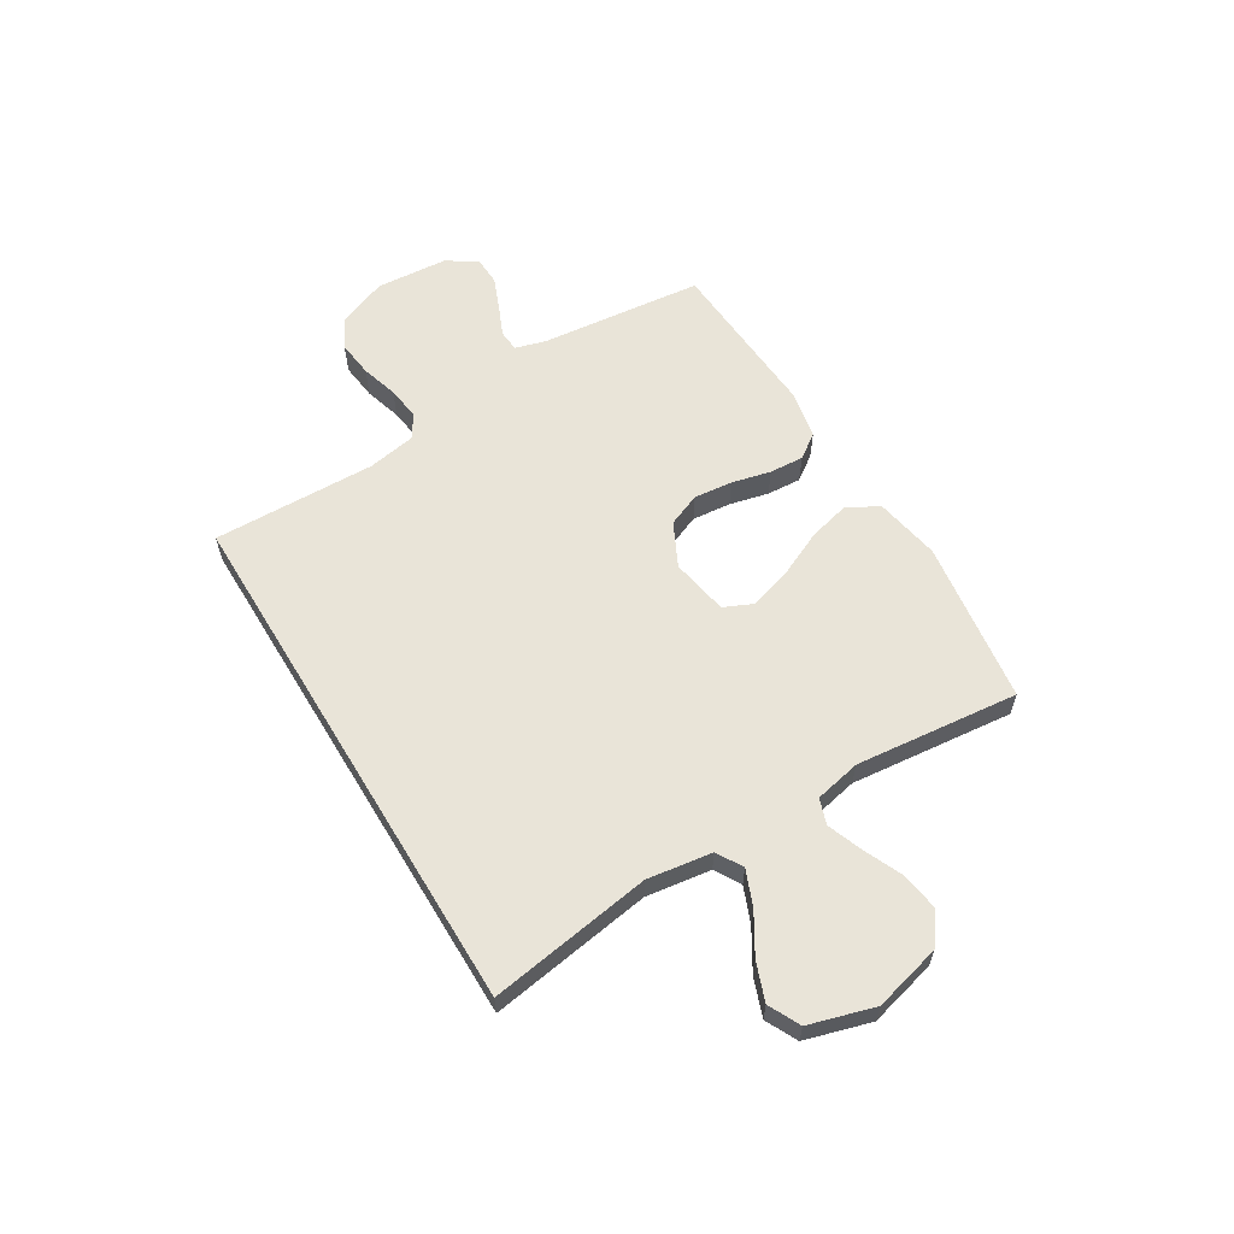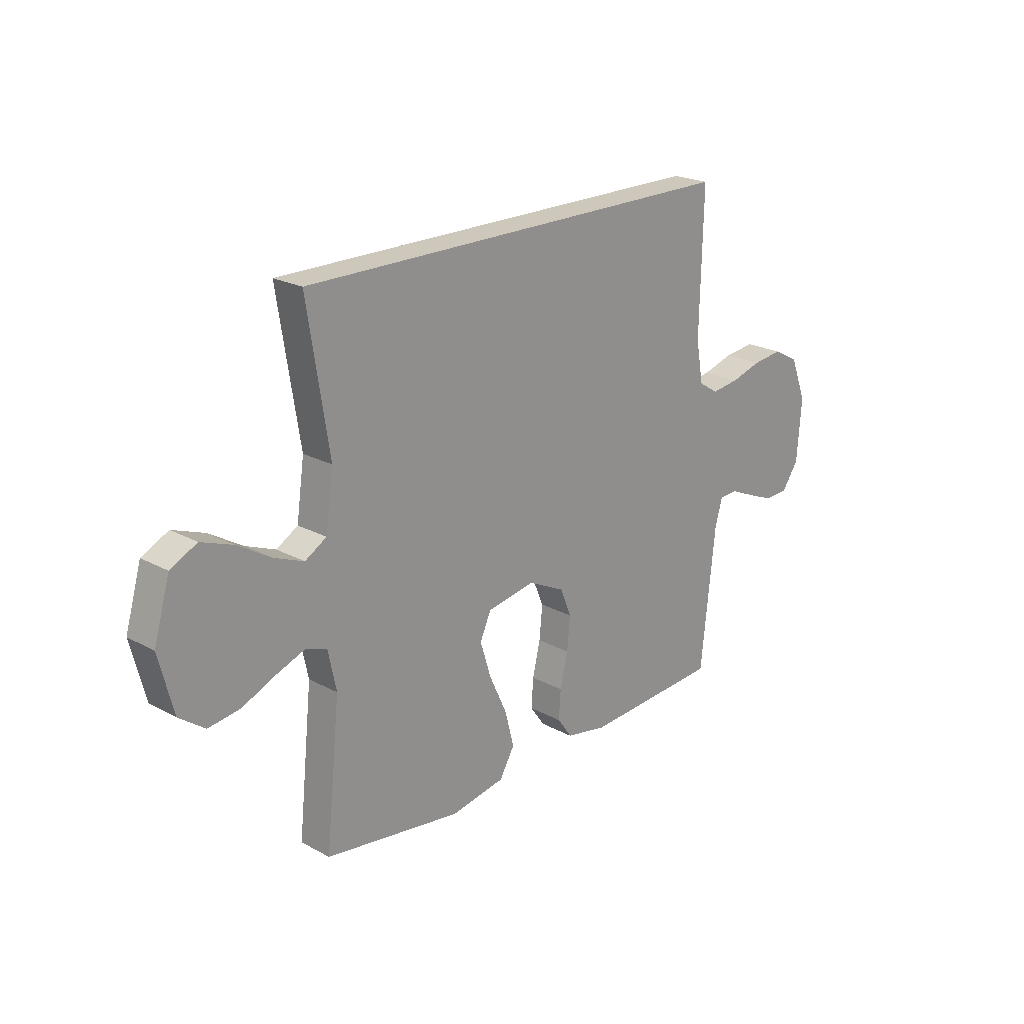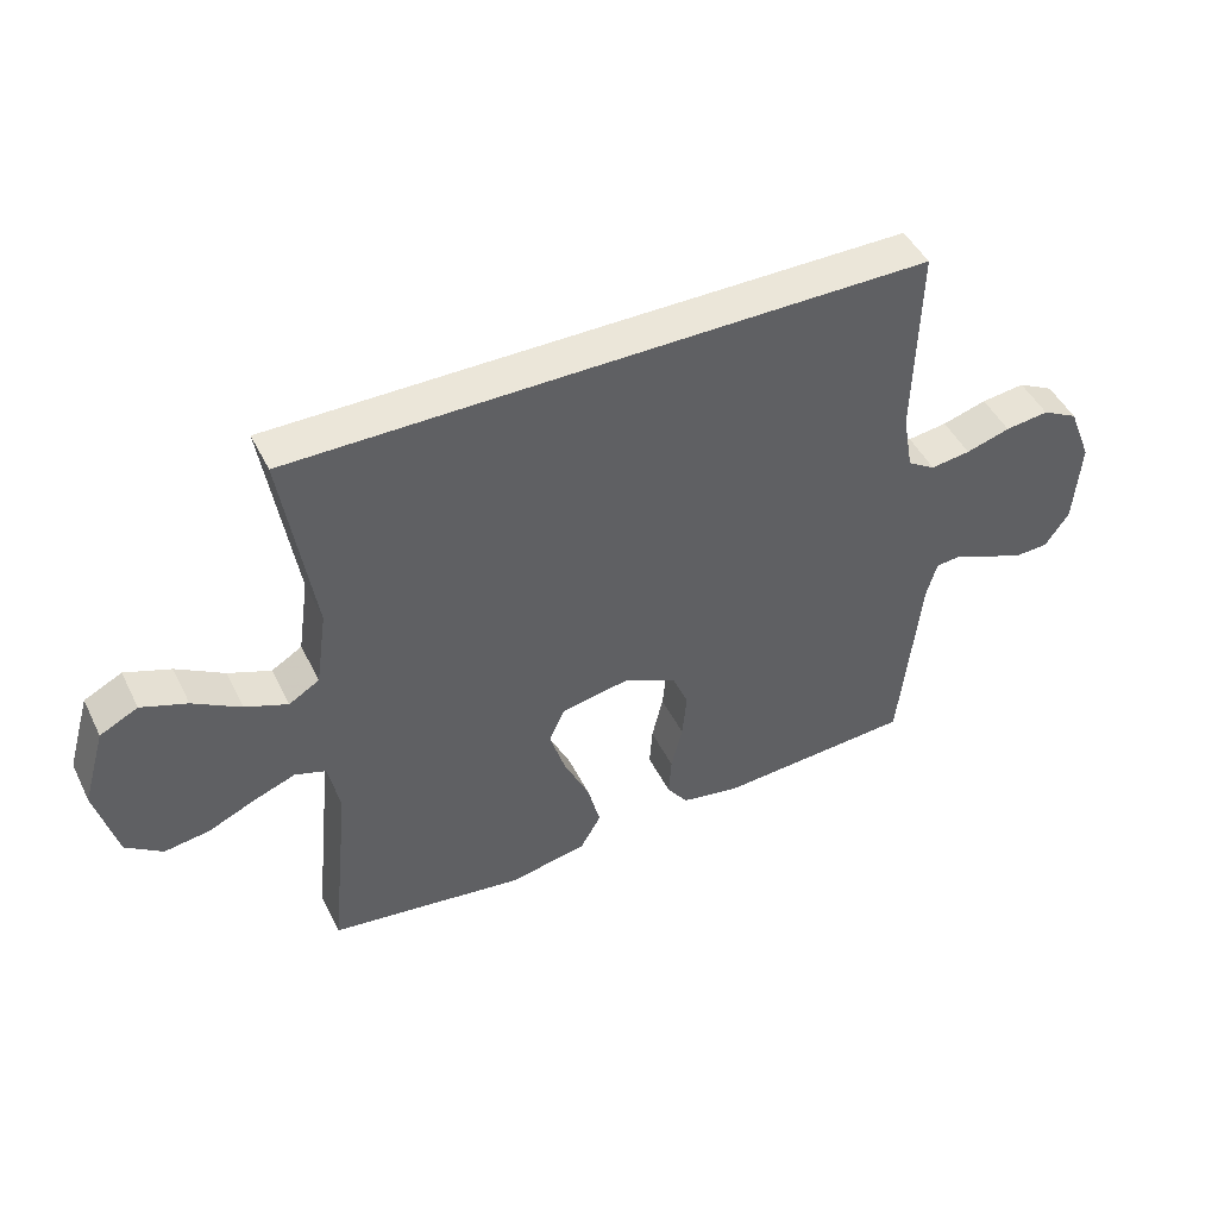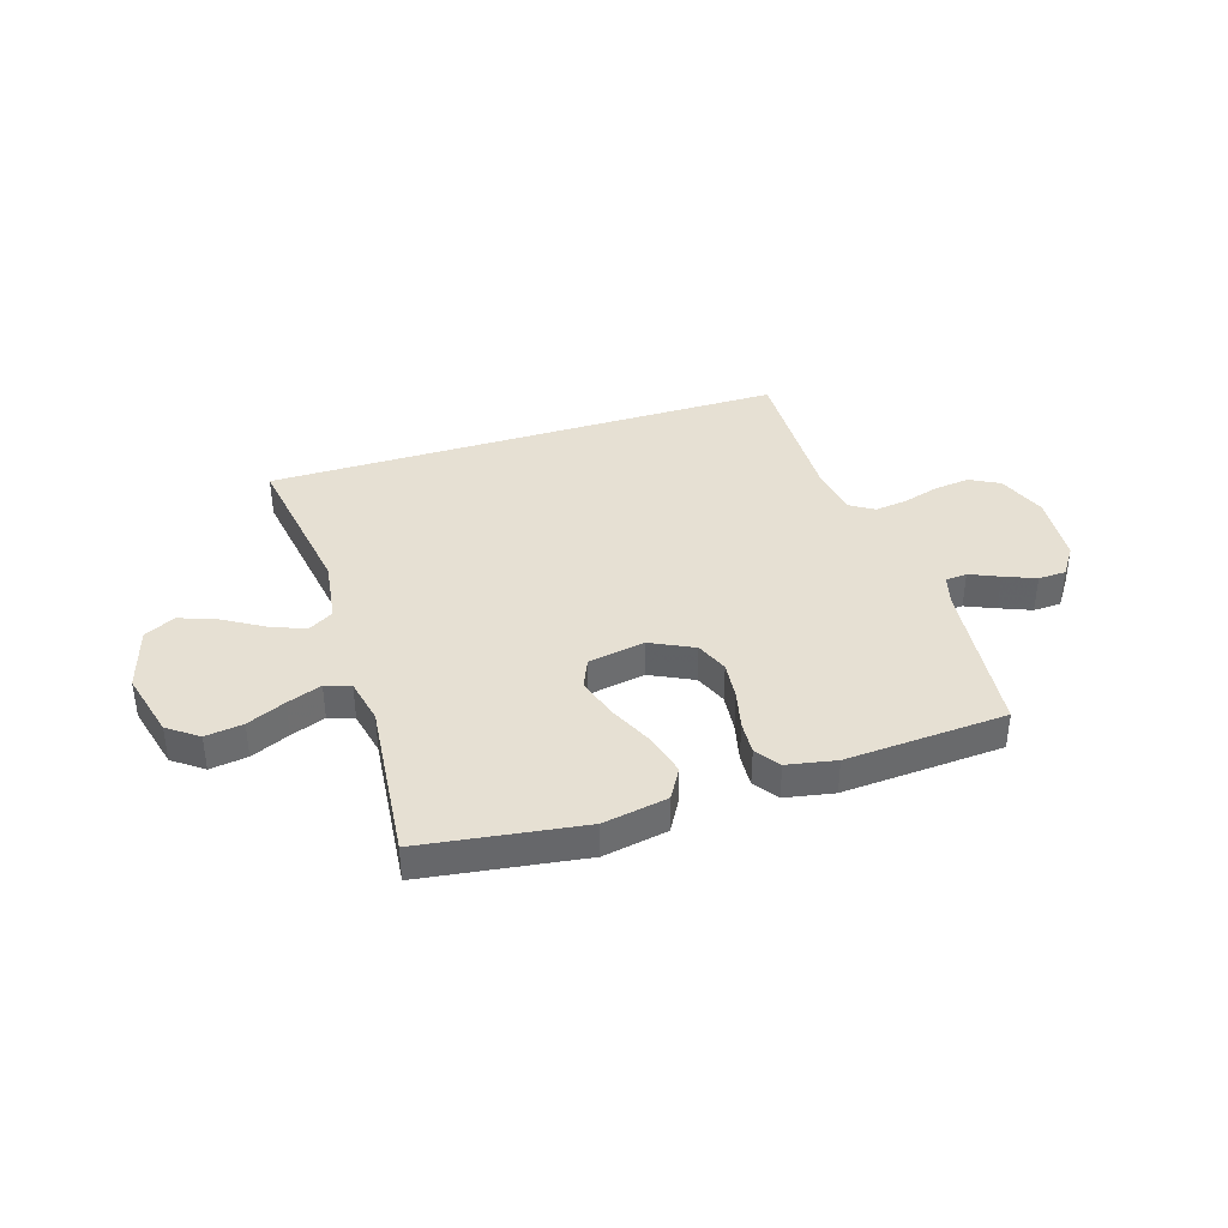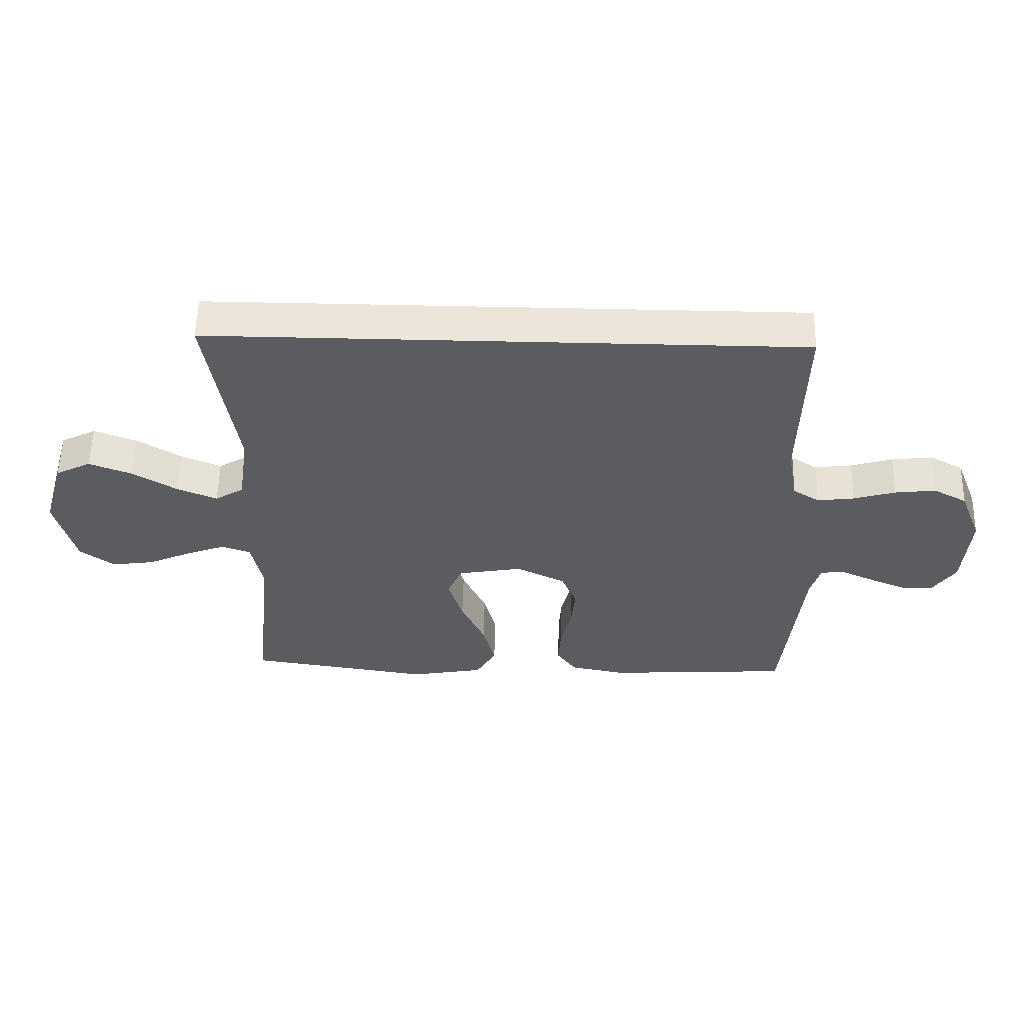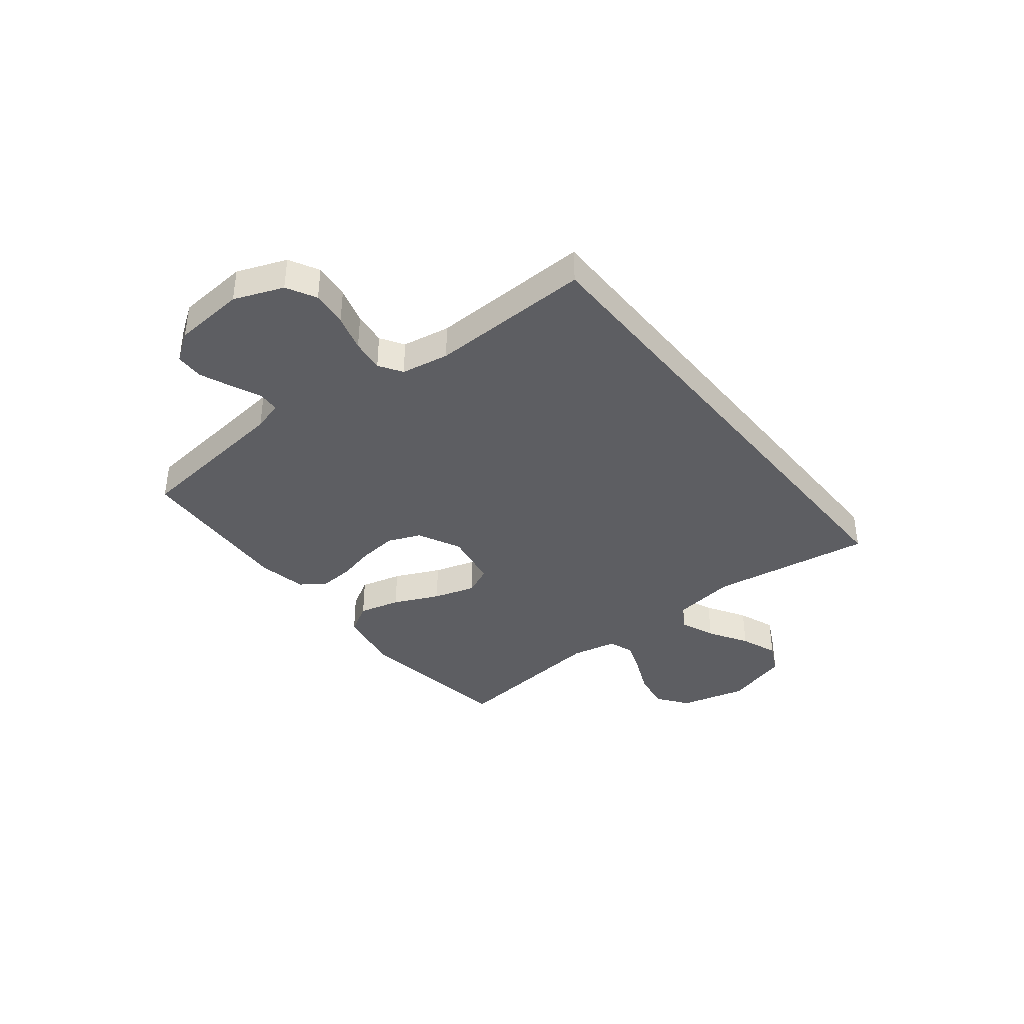
<metadata>
{"format":"obj","ext":"obj","renderer":"f3d","projection":"perspective","resolution":1024,"background":"white","views":[{"elev":60.1,"azim":58.8,"up":"+Y"},{"elev":21.8,"azim":133.6,"up":"+Z"},{"elev":46.8,"azim":154.5,"up":"+Z"},{"elev":38.4,"azim":162.5,"up":"+Y"},{"elev":55.5,"azim":-178.6,"up":"+Z"},{"elev":-38.4,"azim":-51.3,"up":"+Y"}]}
</metadata>
<code>
v -0.462 0.07 0.5
v 0.51 0.07 0.5
v 0.463 0.07 0.2
v 0.48 0.07 0.081
v 0.527 0.07 0.053
v 0.592 0.07 0.079
v 0.665 0.07 0.123
v 0.735 0.07 0.149
v 0.793 0.07 0.12
v 0.828 0.07 0
v 0.796 0.07 -0.124
v 0.74 0.07 -0.165
v 0.67 0.07 -0.155
v 0.598 0.07 -0.123
v 0.534 0.07 -0.099
v 0.487 0.07 -0.115
v 0.469 0.07 -0.2
v 0.5 0.07 -0.5
v 0.2 0.07 -0.542
v 0.08 0.07 -0.52
v 0.047 0.07 -0.463
v 0.067 0.07 -0.386
v 0.106 0.07 -0.302
v 0.13 0.07 -0.225
v 0.106 0.07 -0.171
v 0 0.07 -0.152
v -0.08 0.07 -0.191
v -0.105 0.07 -0.251
v -0.098 0.07 -0.322
v -0.081 0.07 -0.394
v -0.077 0.07 -0.457
v -0.109 0.07 -0.502
v -0.2 0.07 -0.519
v -0.5 0.07 -0.5
v -0.532 0.07 -0.2
v -0.548 0.07 -0.144
v -0.588 0.07 -0.141
v -0.643 0.07 -0.165
v -0.702 0.07 -0.189
v -0.754 0.07 -0.187
v -0.791 0.07 -0.133
v -0.801 0.07 0
v -0.765 0.07 0.091
v -0.71 0.07 0.12
v -0.643 0.07 0.112
v -0.575 0.07 0.092
v -0.514 0.07 0.084
v -0.471 0.07 0.111
v -0.455 0.07 0.2
v -0.462 0 0.5
v 0.51 0 0.5
v 0.463 0 0.2
v 0.48 0 0.081
v 0.527 0 0.053
v 0.592 0 0.079
v 0.665 0 0.123
v 0.735 0 0.149
v 0.793 0 0.12
v 0.828 0 0
v 0.796 0 -0.124
v 0.74 0 -0.165
v 0.67 0 -0.155
v 0.598 0 -0.123
v 0.534 0 -0.099
v 0.487 0 -0.115
v 0.469 0 -0.2
v 0.5 0 -0.5
v 0.2 0 -0.542
v 0.08 0 -0.52
v 0.047 0 -0.463
v 0.067 0 -0.386
v 0.106 0 -0.302
v 0.13 0 -0.225
v 0.106 0 -0.171
v 0 0 -0.152
v -0.08 0 -0.191
v -0.105 0 -0.251
v -0.098 0 -0.322
v -0.081 0 -0.394
v -0.077 0 -0.457
v -0.109 0 -0.502
v -0.2 0 -0.519
v -0.5 0 -0.5
v -0.532 0 -0.2
v -0.548 0 -0.144
v -0.588 0 -0.141
v -0.643 0 -0.165
v -0.702 0 -0.189
v -0.754 0 -0.187
v -0.791 0 -0.133
v -0.801 0 0
v -0.765 0 0.091
v -0.71 0 0.12
v -0.643 0 0.112
v -0.575 0 0.092
v -0.514 0 0.084
v -0.471 0 0.111
v -0.455 0 0.2
f 43 44 45 46
f 43 46 47
f 42 43 47
f 41 42 47
f 40 41 47 48
f 37 38 39 40
f 32 33 34 35
f 32 35 36
f 29 30 31 32
f 28 29 32 36
f 27 28 36
f 26 27 36
f 20 21 22 23
f 20 23 24
f 17 18 19 20
f 16 17 20 24
f 15 16 24 25
f 11 12 13 14
f 11 14 15
f 10 11 15
f 6 7 8 9
f 5 6 9 10
f 49 1 2 3
f 48 49 3 4
f 37 40 48
f 26 36 37 48
f 5 10 15 25
f 25 26 48
f 4 5 25 48
f 95 94 93 92
f 96 95 92
f 96 92 91
f 96 91 90
f 97 96 90 89
f 89 88 87 86
f 84 83 82 81
f 85 84 81
f 81 80 79 78
f 85 81 78 77
f 85 77 76
f 85 76 75
f 72 71 70 69
f 73 72 69
f 69 68 67 66
f 73 69 66 65
f 74 73 65 64
f 63 62 61 60
f 64 63 60
f 64 60 59
f 58 57 56 55
f 59 58 55 54
f 52 51 50 98
f 53 52 98 97
f 97 89 86
f 97 86 85 75
f 74 64 59 54
f 97 75 74
f 97 74 54 53
f 1 50 51 2
f 2 51 52 3
f 3 52 53 4
f 4 53 54 5
f 5 54 55 6
f 6 55 56 7
f 7 56 57 8
f 8 57 58 9
f 9 58 59 10
f 10 59 60 11
f 11 60 61 12
f 12 61 62 13
f 13 62 63 14
f 14 63 64 15
f 15 64 65 16
f 16 65 66 17
f 17 66 67 18
f 18 67 68 19
f 19 68 69 20
f 20 69 70 21
f 21 70 71 22
f 22 71 72 23
f 23 72 73 24
f 24 73 74 25
f 25 74 75 26
f 26 75 76 27
f 27 76 77 28
f 28 77 78 29
f 29 78 79 30
f 30 79 80 31
f 31 80 81 32
f 32 81 82 33
f 33 82 83 34
f 34 83 84 35
f 35 84 85 36
f 36 85 86 37
f 37 86 87 38
f 38 87 88 39
f 39 88 89 40
f 40 89 90 41
f 41 90 91 42
f 42 91 92 43
f 43 92 93 44
f 44 93 94 45
f 45 94 95 46
f 46 95 96 47
f 47 96 97 48
f 48 97 98 49
f 49 98 50 1

</code>
